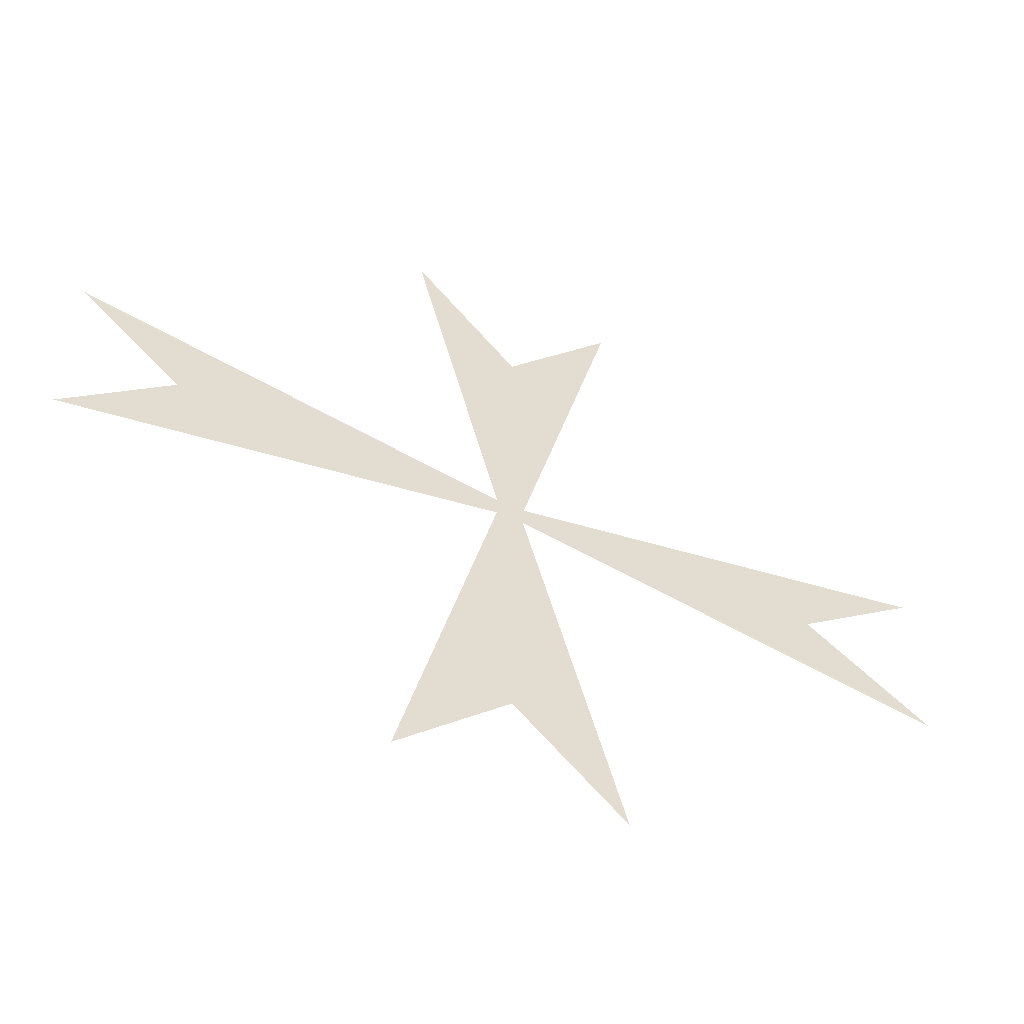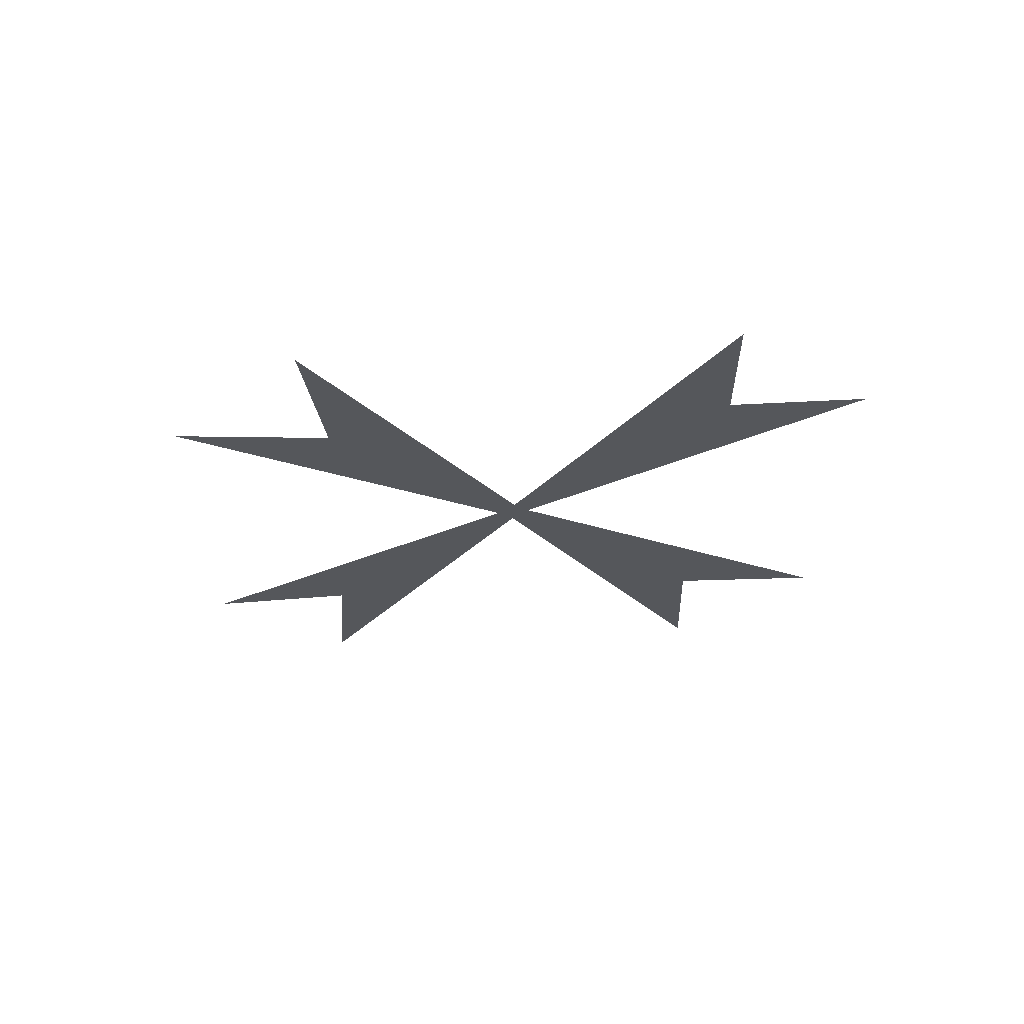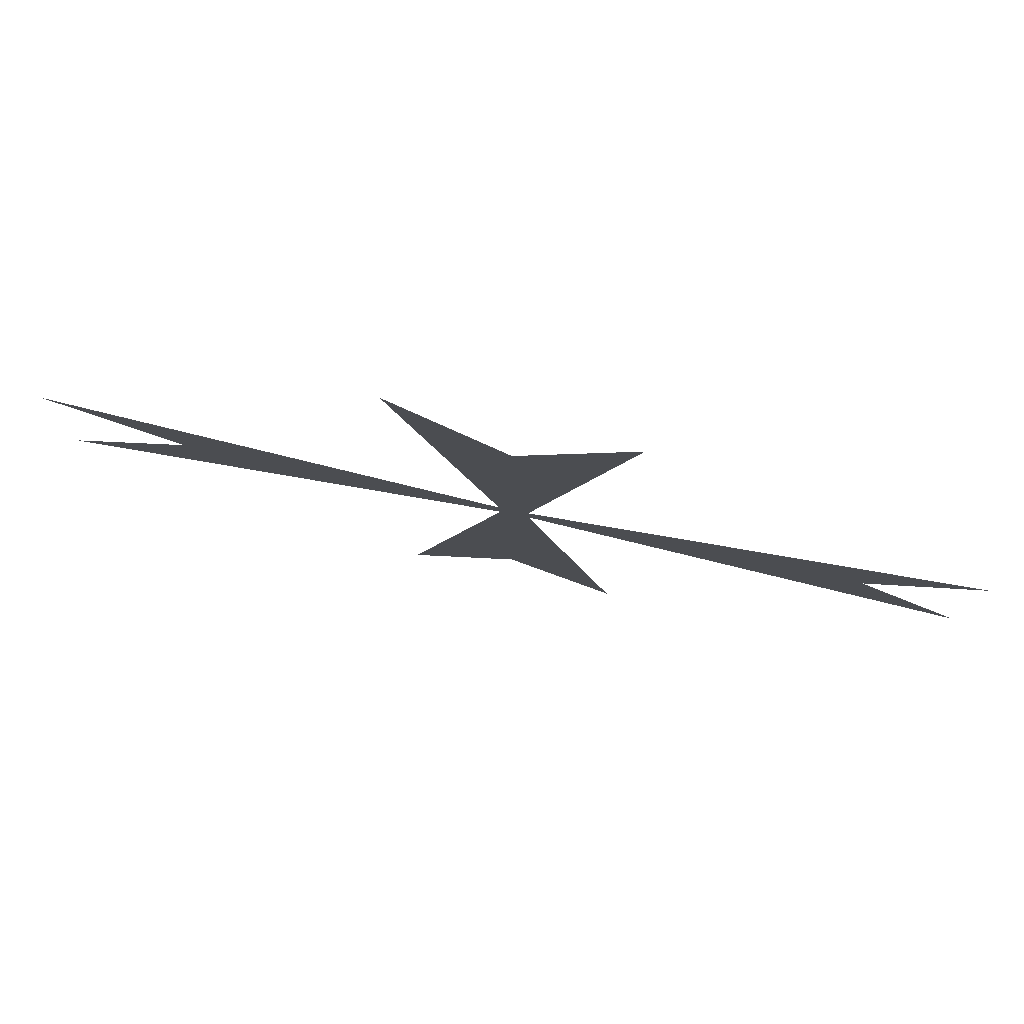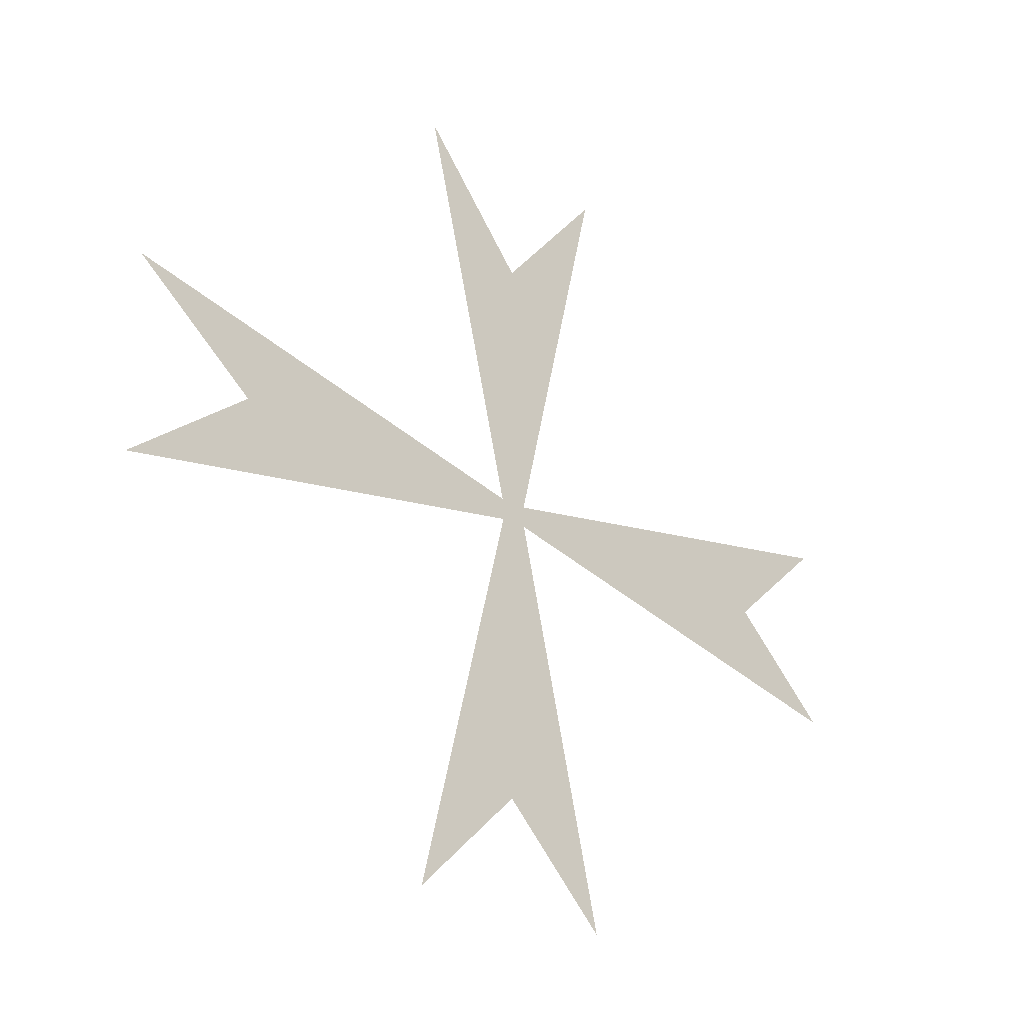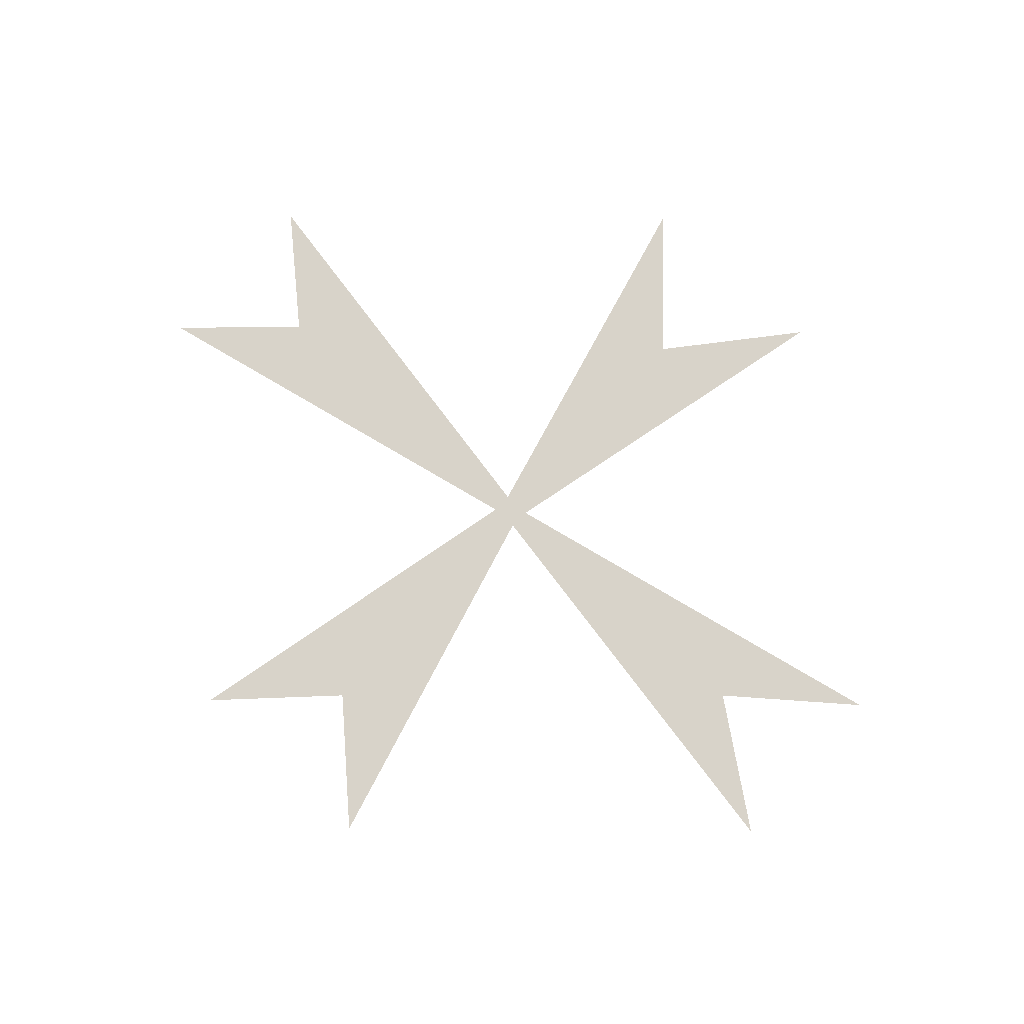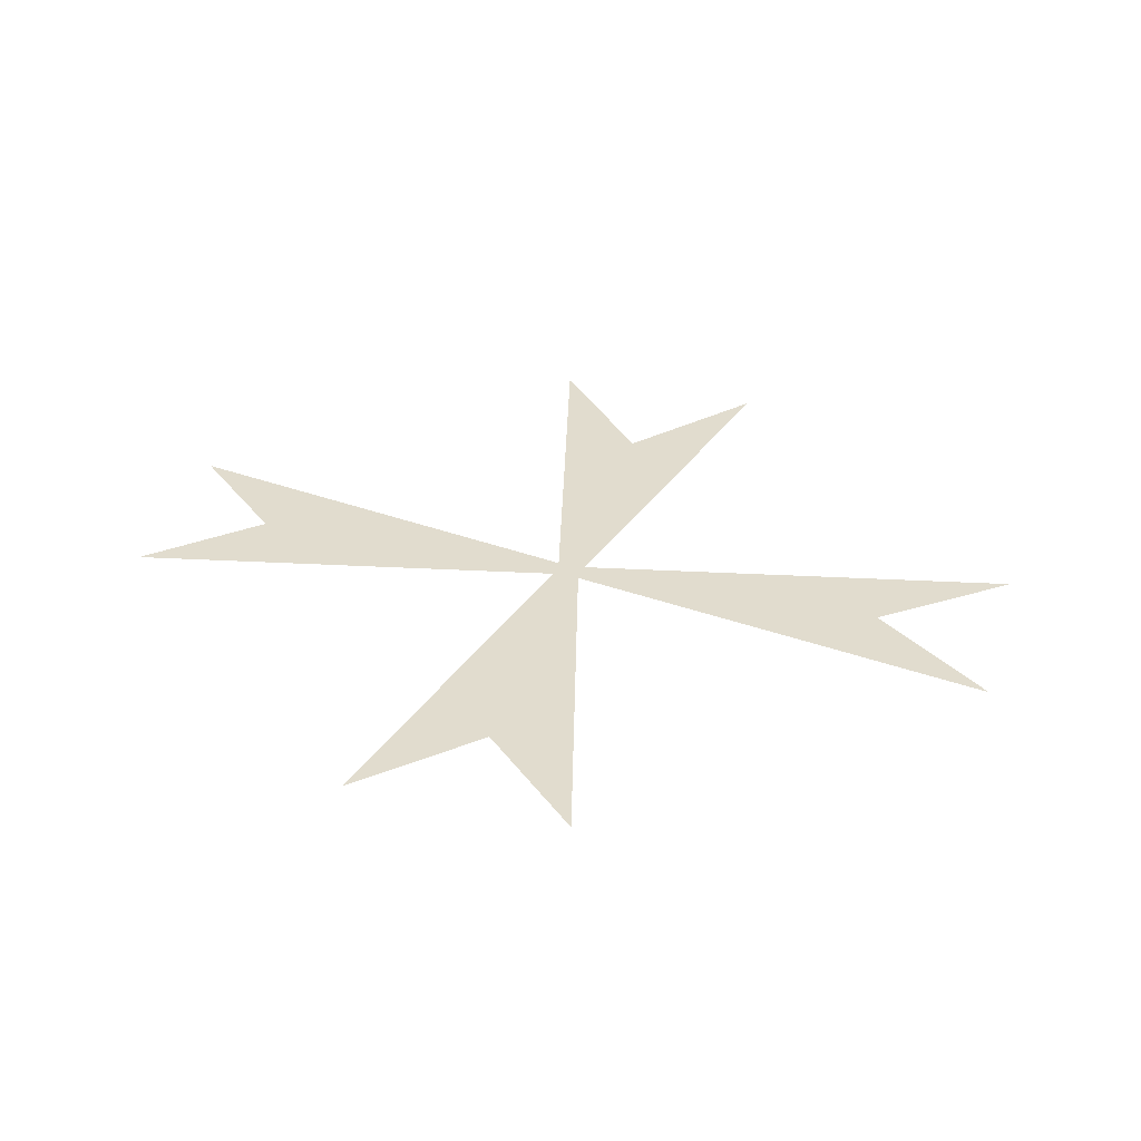
<metadata>
{"format":"obj","ext":"obj","renderer":"f3d","projection":"perspective","resolution":1024,"background":"white","views":[{"elev":-55.3,"azim":155.2,"up":"+Z"},{"elev":-26.4,"azim":47.8,"up":"+Y"},{"elev":79.8,"azim":11.7,"up":"+Z"},{"elev":-26.1,"azim":-44.3,"up":"+Z"},{"elev":76.0,"azim":-138.1,"up":"+Y"},{"elev":34.1,"azim":-164.7,"up":"+Y"}]}
</metadata>
<code>
g default
v -0.3752 0.007166 -0.08003
v -0.2726 0.007166 -0.000274
v -0.3752 0.007166 0.07949
v -0.01449 0.007166 0.007874
v -0.0943 0.007166 0.3278
v -0.00406 0.007166 0.2231
v 0.08618 0.007166 0.3278
v 0.008978 0.007166 0.0082
v 0.3671 0.007166 0.07949
v 0.2802 0.007166 -0.000274
v 0.3671 0.007166 -0.08003
v 0.009304 0.007166 -0.009075
v 0.08618 0.007166 -0.3283
v -0.00406 0.007166 -0.241
v -0.0943 0.007166 -0.3283
v -0.01351 0.007166 -0.009727
v -0.00406 0.007166 -2.4e-05
g nurbsToPoly1
f 17 14 15 16
f 17 10 11 12
f 4 17 2 3
f 8 17 6 7
f 17 16 1 2
f 17 12 13 14
f 9 10 17 8
f 6 17 4 5

</code>
